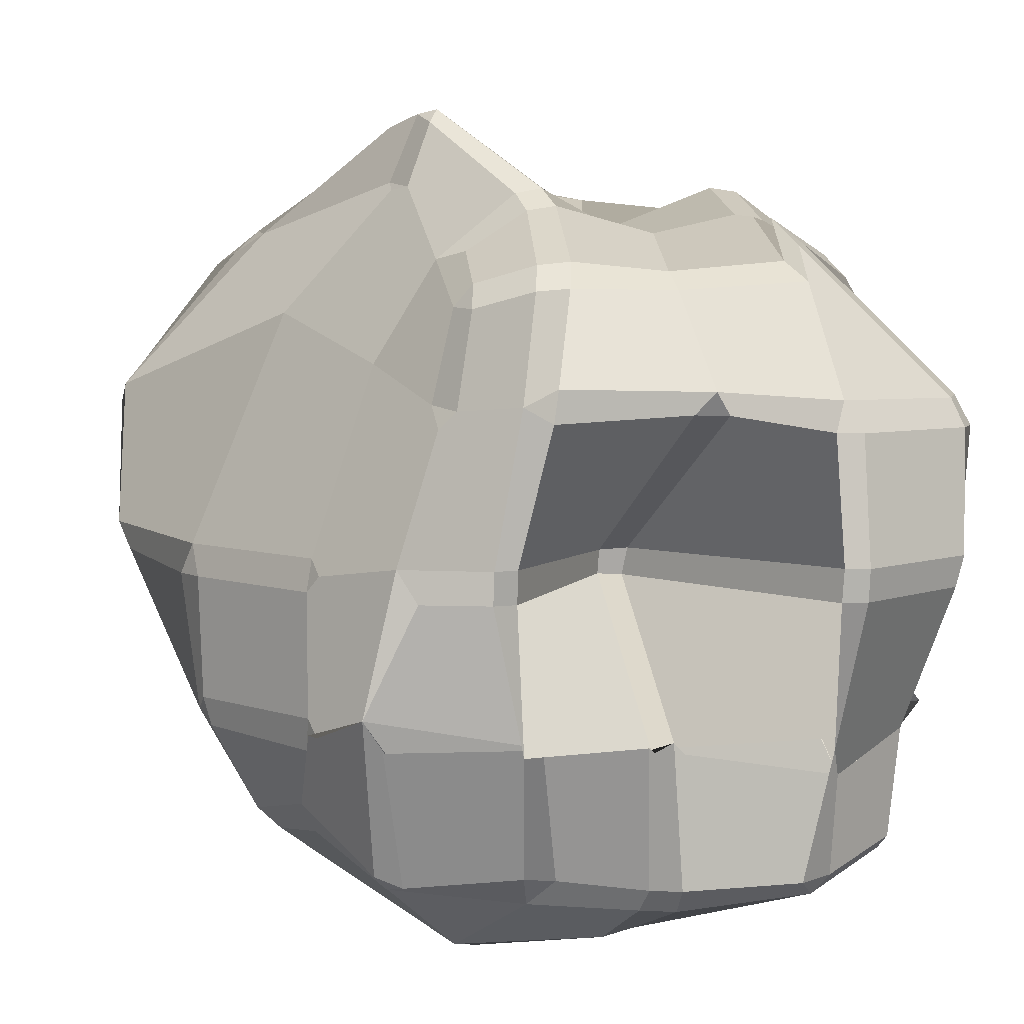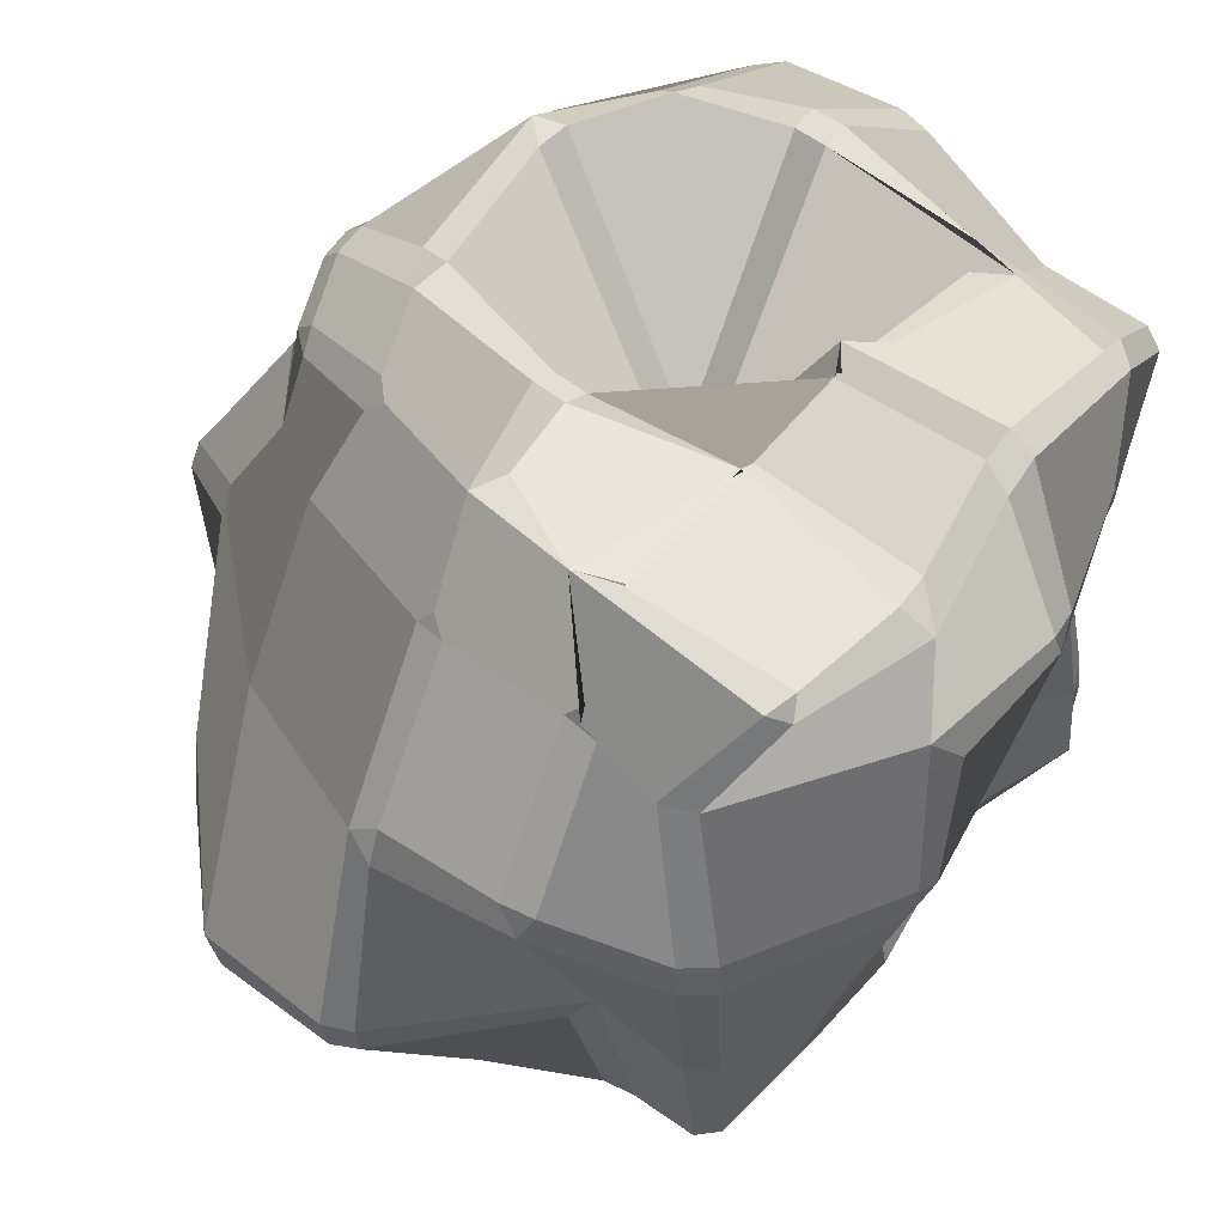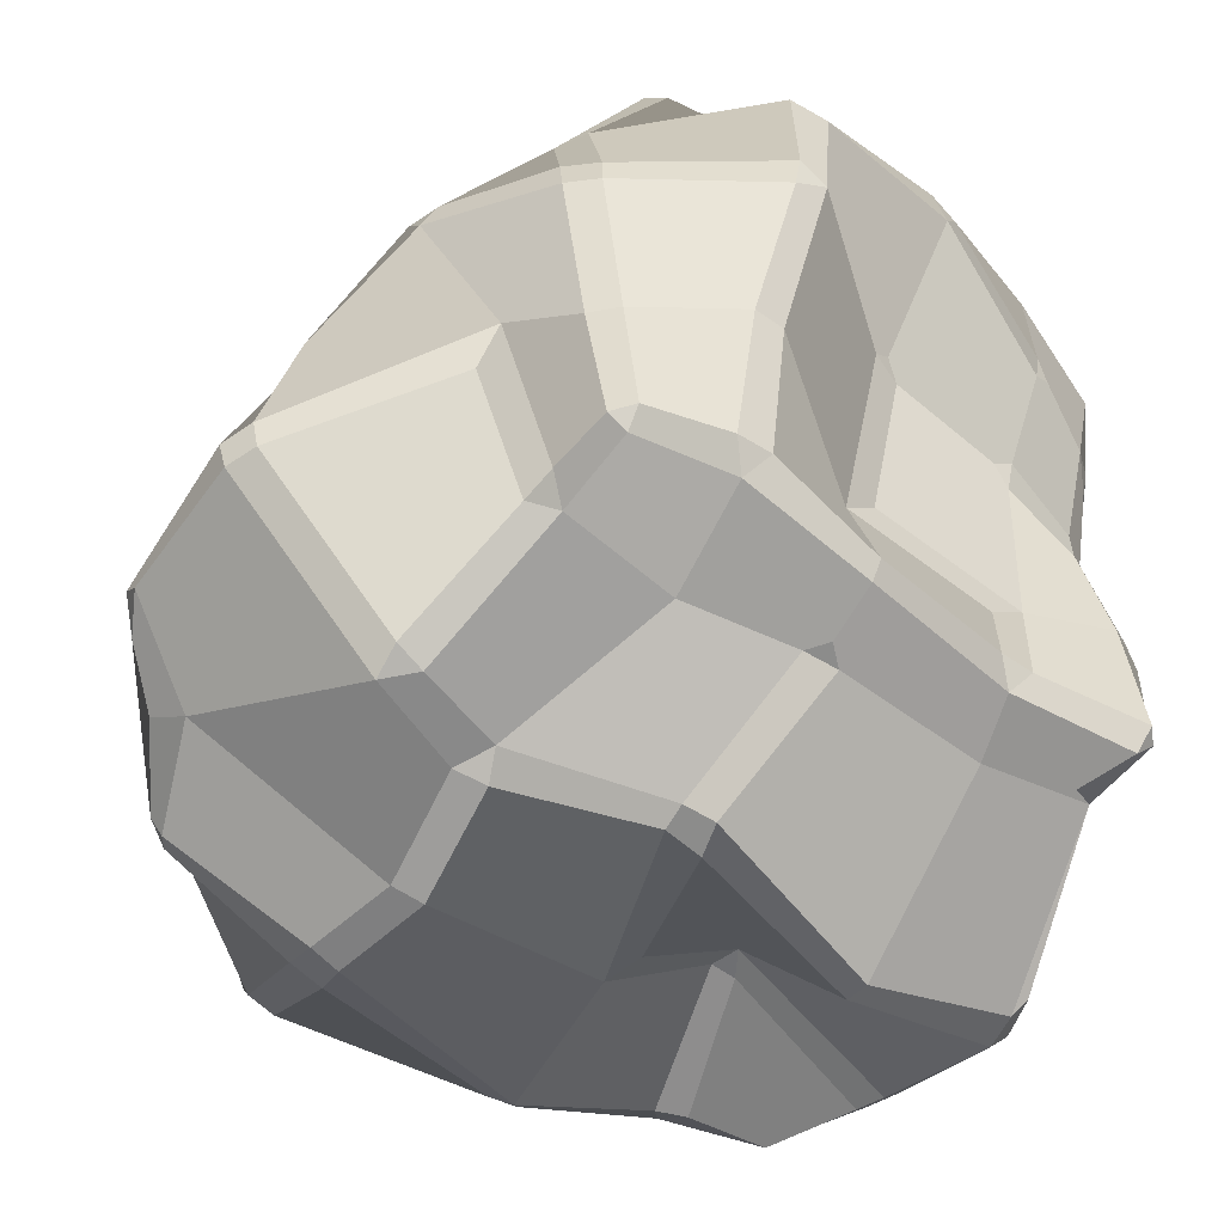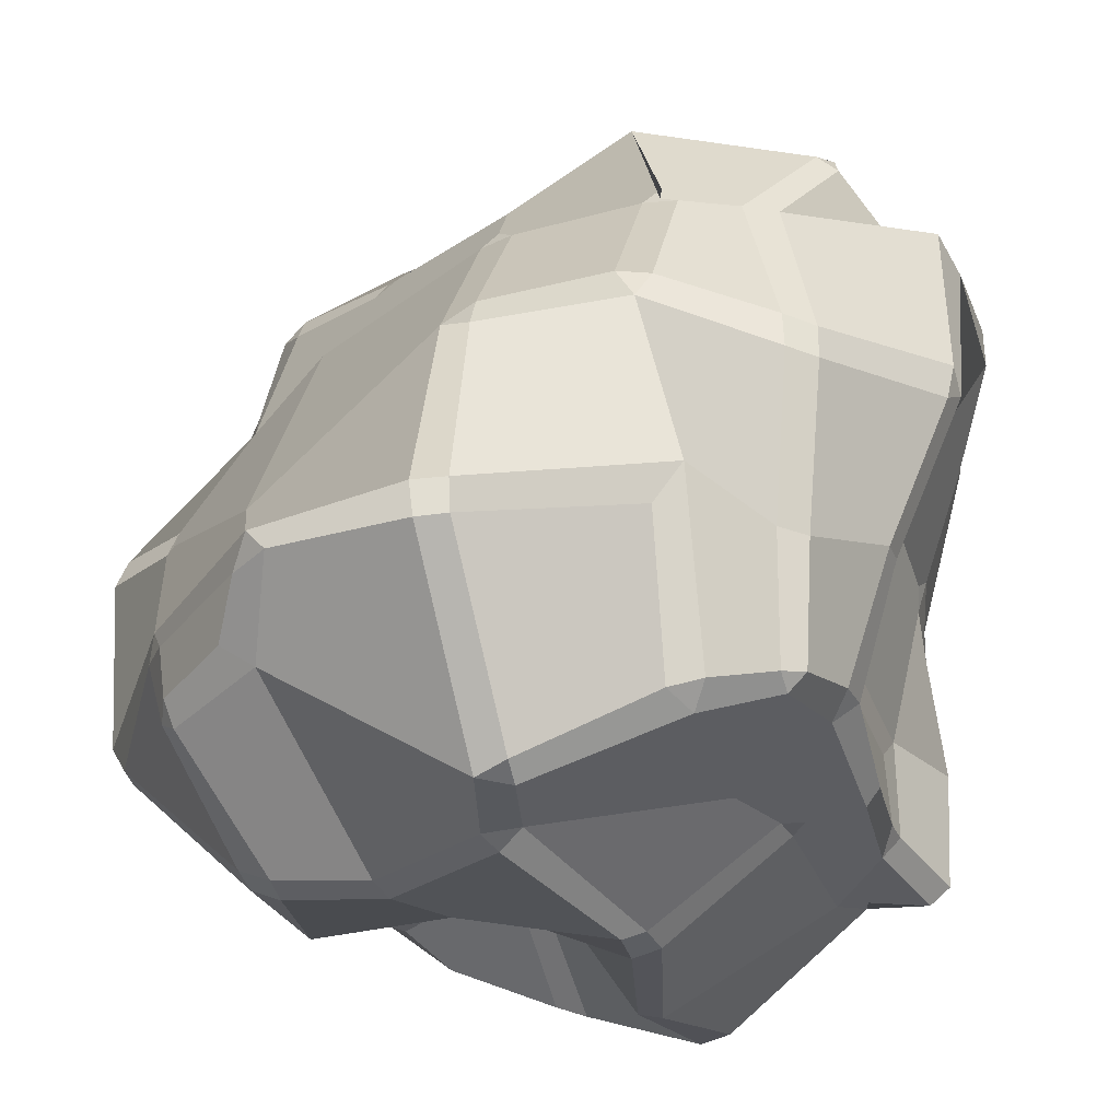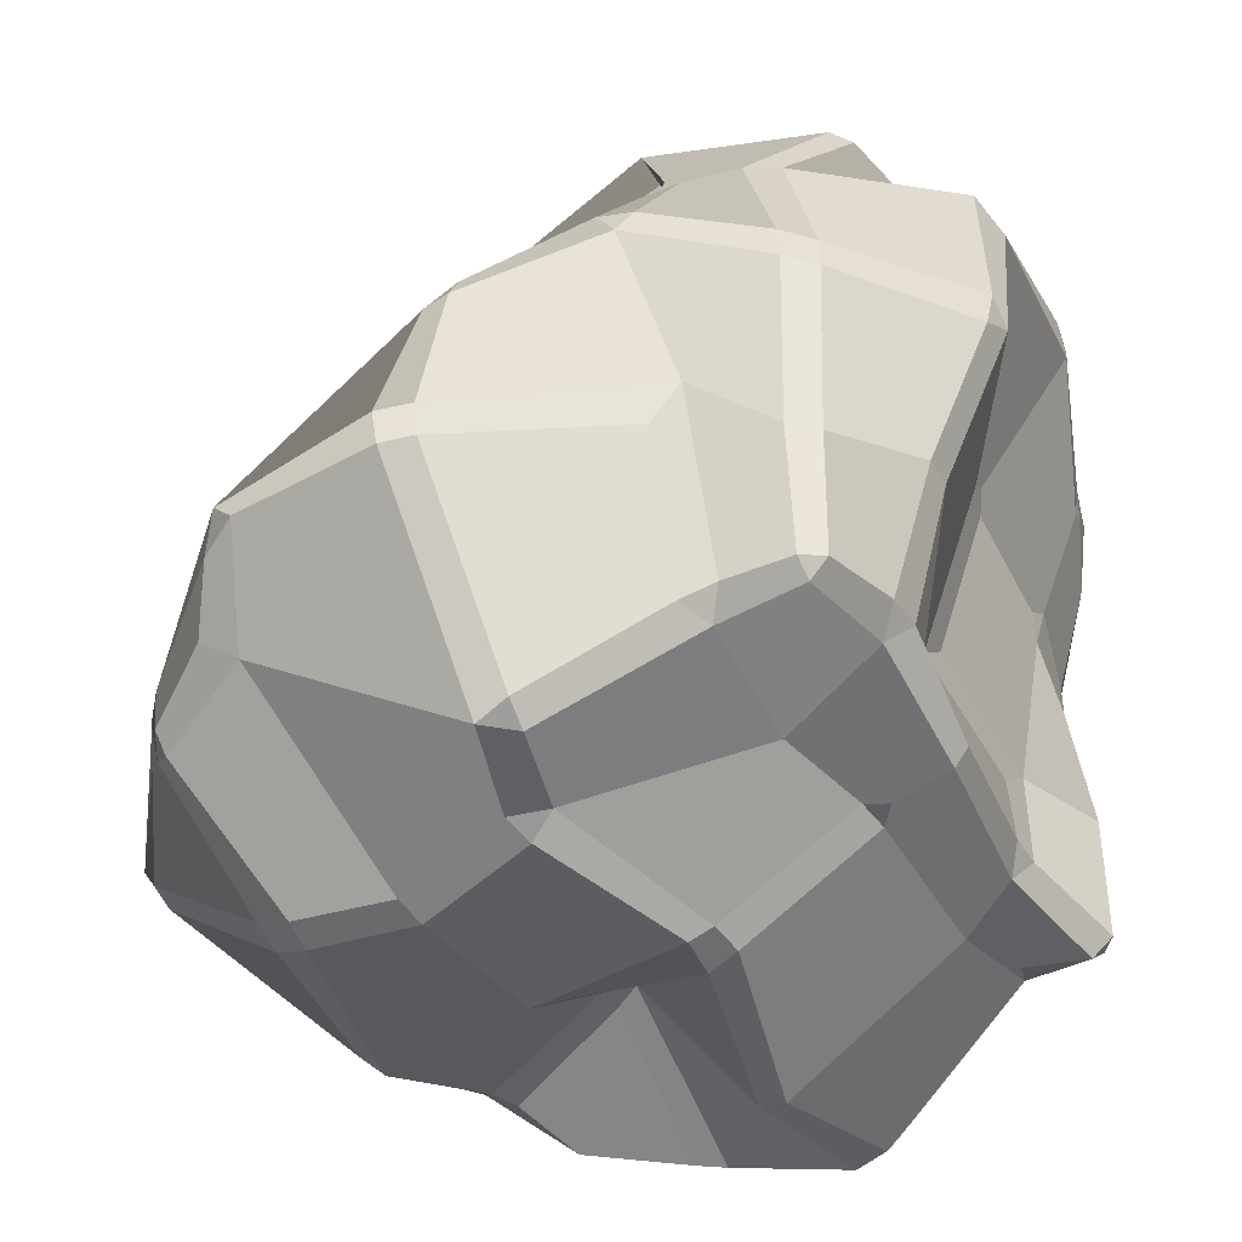
<metadata>
{"format":"obj","ext":"obj","renderer":"f3d","projection":"perspective","resolution":1024,"background":"white","views":[{"elev":6.5,"azim":-16.5,"up":"+Y"},{"elev":41.8,"azim":-49.2,"up":"+Z"},{"elev":-61.5,"azim":-36.6,"up":"+Z"},{"elev":-35.1,"azim":-69.5,"up":"+Z"},{"elev":-51.2,"azim":-59.5,"up":"+Z"}]}
</metadata>
<code>
o Cube
v -2.372 2.016 -0.5363
v -1.984 1.66 1.11
v 1.285 -1.292 -2.579
v -1.108 -1.234 -2.932
v 1.943 -1.291 -1.947
v 2.004 -1.285 2.002
v -2.579 -1.287 1.288
v -2.578 -1.289 -1.291
v 1.292 -1.284 2.579
v 1.285 -1.292 -2.579
v -2.154 -1.286 2.152
v 2.401 2.316 -1.935
v 2.395 2.434 -1.72
v 2.536 2.245 -1.791
v 2.236 -1.799 -2.188
v 2.348 -1.854 -2.06
v 2.241 -1.966 -2.055
v 1.644 2.595 1.301
v 1.35 2.82 1.271
v 1.489 2.598 1.534
v 2.169 -2.175 1.96
v 2.073 -2.22 2.158
v 2.051 -2.348 2.022
v -2.641 2.4 -2.238
v -2.464 2.493 -2.329
v -2.559 2.344 -2.449
v -1.969 -2.023 -2.608
v -2.1 -1.877 -2.646
v -1.944 -1.873 -2.73
v -1.508 2.131 1.803
v -1.417 2.121 2.018
v -1.373 2.312 1.879
v -2.149 -2.367 1.722
v -2.028 -2.496 1.647
v -1.941 -2.451 1.822
v -2.697 -2.189 -0.4392
v -2.509 -2.377 -0.4549
v -2.515 -2.382 -0.1832
v -2.717 -2.186 -0.1679
v 2.439 2.294 -0.1501
v 2.281 2.527 -0.01954
v 2.385 2.301 0.1177
v -1.449 3.081 0.1361
v -1.539 3.116 -0.1188
v -1.543 3.055 -0.04296
v 1.84 -2.025 0.08353
v 1.849 -2.014 -0.1845
v 2.056 -1.856 -0.0419
v -2.582 -1.902 1.017
v -2.462 -2.144 0.986
v 2.186 2.316 0.9135
v 2.006 2.513 0.8457
v -1.258 2.556 1.256
v -1.429 2.489 0.9741
v 2.079 -2.076 0.9382
v 2.112 -2.121 1.217
v 1.894 -2.285 1.089
v -2.569 2.512 -1.733
v -2.365 2.682 -1.455
v -2.356 2.706 -1.716
v 2.236 -1.982 -1.359
v 2.167 -1.996 -1.075
v 1.996 -2.082 -1.211
v -2.341 -1.967 -1.661
v -2.179 -2.15 -1.678
v 2.477 2.223 -1.081
v 2.393 2.427 -1.072
v -0.09488 -2.014 -2.45
v -0.08672 -1.903 -2.588
v 0.1282 2.406 2.177
v 0.1237 2.265 2.413
v -0.1023 -2.443 2.466
v -0.1276 -2.644 2.298
v 0.136 -2.639 2.438
v 0.1364 -2.443 2.571
v 0.3886 2.826 -2.392
v 0.6419 2.855 -2.27
v 0.5177 2.71 -2.498
v -0.1614 -2.333 -0.009468
v 0.09012 -2.242 -0.01474
v -0.04329 -2.329 0.1023
v 0.1431 2.649 0.006181
v -0.09234 2.693 0.01187
v 0.1258 -3.043 1.41
v -0.1384 -3.101 1.408
v -0.005227 -3.078 1.169
v 0.3577 2.695 1.169
v 0.06196 2.747 0.9493
v 0.269 3.018 -1.276
v 0.5602 2.983 -1.346
v 0.3197 3.036 -1.538
v 0.1315 -1.816 -1.163
v -0.1144 -1.796 -1.425
v 1.407 -2.408 2.523
v 1.149 -2.444 2.585
v 1.286 -2.58 2.426
v 1.865 2.508 -1.803
v 1.614 2.569 -1.858
v 1.752 2.722 -1.68
v 1.307 3.081 -0.03332
v 1.552 3.048 -0.03529
v 1.481 2.799 0.7684
v 1.218 2.848 0.7889
v 1.346 2.83 0.8822
v 1.486 2.889 -1.125
v 1.741 2.805 -1.089
v 1.649 2.841 -1.222
v 1.24 -1.679 -2.261
v 1.373 -1.801 -2.04
v 1.099 -1.807 -2.078
v 1.239 2.325 2.326
v 1.114 2.482 2.128
v 1.153 -2.135 -0.1826
v 1.152 -2.218 0.07992
v 1.001 -2.187 -0.04609
v 1.286 -2.58 1.42
v 1.272 -2.541 1.154
v 1.405 -2.522 1.245
v 1.139 -1.77 -1.429
v 1.422 -1.793 -1.159
v -1.299 -2.124 -2.359
v -1.142 -1.958 -2.508
v -1.027 -2.133 -2.322
v -0.9991 2.261 2.326
v -0.7453 2.282 2.396
v -0.6902 2.485 2.236
v -0.9435 2.459 2.17
v -1.406 -3.086 0.1064
v -1.41 -3.022 -0.1718
v -1.175 -3.074 -0.004704
v -1.147 -3.157 1.144
v -1.396 -3.067 1.375
v -1.417 -2.518 -1.347
v -1.17 -2.505 -1.291
v -0.7051 -2.455 1.925
v -0.9422 -2.453 1.827
v -0.8758 -2.696 1.675
v -1.286 2.081 -3.187
v -1.524 2.054 -3.154
v -1.526 2.308 -3.03
v -1.25 2.342 -3.042
v -1.296 3.69 -0.1154
v -1.254 3.615 0.1301
v -1.165 3.726 0.0233
v -0.5143 2.915 1.29
v -0.5606 3.059 1.053
v -0.7903 3.018 1.072
v -0.763 2.879 1.302
v -0.9434 3.646 -1.526
v -0.963 3.546 -1.761
v -1.215 3.491 -1.791
v -1.187 3.625 -1.559
v 2.59 0.2226 -2.875
v 2.723 0.1763 -2.702
v 2.681 -0.09413 -2.632
v 2.563 -0.03078 -2.842
v -1.915 -0.1266 2.244
v -2.036 0.1245 2.041
v 2.512 0.1495 2.479
v 2.473 0.1497 2.654
v 2.425 -0.1106 2.609
v 2.451 -0.1248 2.415
v -2.093 -0.009035 -3.127
v -2.324 -0.04633 -3.059
v -2.294 0.2088 -3.134
v 2.599 0.127 -0.131
v 2.503 0.1411 0.1163
v 2.502 -0.1333 0.1153
v 2.597 -0.148 -0.1319
v -3.35 -0.133 -0.1423
v -3.252 -0.1332 0.119
v -3.268 0.125 -0.03201
v -2.535 0.1354 1.278
v -2.582 -0.1313 1.292
v -2.506 0.006343 1.407
v 1.815 0.1267 1.416
v 1.813 -0.1097 1.414
v 1.813 -0.111 1.178
v 1.813 0.1252 1.179
v 2.617 0.003464 -1.044
v 2.697 -0.2596 -1.191
v 2.634 0.003151 -1.318
v -3.592 0.1383 -1.898
v -3.501 -0.08766 -1.86
v -3.567 -0.1007 -1.613
v -3.658 0.1451 -1.641
v -0.3697 -0.1402 -3.458
v -0.06895 -0.115 -3.457
v -0.1489 -0.3701 -3.458
v -0.3917 -0.3415 -3.439
v 0.1231 0.1233 1.238
v -0.09237 0.1023 1.152
v -0.1022 -0.09711 1.138
v 0.09594 -0.1056 1.177
v 1.238 0.1465 3.11
v 1.229 -0.1231 3.088
v 1.422 -0.1165 3.154
v 1.428 0.1449 3.17
v 1.493 0.376 -3.091
v 1.491 0.1736 -3.157
v -1.308 0.4149 -3.139
v -1.41 0.2002 -3.037
v -1.561 0.4535 -3.119
v -1.385 0.1463 2.52
v -1.386 -0.1234 2.488
v -1.182 -0.1278 2.442
v -1.185 0.1452 2.479
v -1.555 1.338 2.069
v -1.696 1.375 1.838
v -1.681 1.195 1.985
v 2.48 1.149 -2.524
v 2.452 1.405 -2.409
v 2.517 1.365 -2.372
v 2.542 1.11 -2.488
v 2.601 1.171 2.459
v 2.516 1.415 2.331
v 2.383 1.402 2.544
v 2.468 1.17 2.628
v -3.053 1.782 -2.193
v -2.894 1.572 -2.316
v 2.528 1.104 -0.1151
v 2.509 1.382 -0.1142
v 2.567 1.431 0.1437
v 2.588 1.159 0.1463
v 2.515 1.192 1.44
v 2.513 1.191 1.166
v 2.544 1.429 1.255
v 2.146 0.773 -1.086
v 2.141 0.7682 -1.326
v 2.058 0.9823 -1.194
v -3.577 1.211 -1.878
v -3.573 1.365 -1.688
v -3.392 1.536 -1.881
v 0.3506 1.46 -2.623
v 0.4559 1.181 -2.569
v 0.2982 1.34 3.086
v 0.1663 1.526 3.15
v 0.02574 1.346 3.049
v 1.218 1.179 2.968
v 1.483 1.165 2.897
v 1.34 1.418 2.822
v 1.449 1.42 -1.696
v 1.304 1.197 -1.728
v 1.241 1.415 -1.71
v -1.412 1.315 -3.243
v -1.167 1.29 -3.265
v -0.9648 1.269 2.686
v -0.9182 1.533 2.658
v -1.158 1.392 2.524
v 2.086 -1.127 -2.097
v 2.289 -1.279 -2.091
v 2.023 -1.202 2.057
v 2.165 -1.318 2.179
v -2.127 -1.368 -2.6
v -2.148 -1.096 -2.629
v -1.951 -1.226 -2.746
v 2.578 -1.289 0.1376
v 2.578 -1.288 0.000405
v -3.148 -1.401 0.08044
v -3.22 -1.151 0.1188
v -3.212 -1.288 -0.1298
v -2.579 -1.15 1.288
v -2.579 -1.421 1.228
v -2.579 -1.287 1.288
v -2.536 -1.287 1.418
v 2.743 -1.282 1.321
v 2.58 -1.286 1.141
v 2.581 -1.286 1.29
v 2.52 -1.27 -1.423
v 2.576 -1.291 -1.289
v -2.619 -1.183 -1.461
v -2.601 -1.414 -1.149
v -0.1486 -1.284 -2.626
v 0.1381 -1.292 -2.58
v -0.02116 -1.428 -2.581
v 0.002143 -1.216 2.716
v -0.135 -1.292 2.573
v -0.1401 -1.285 2.543
v 1.292 -1.32 2.85
v 1.423 -1.576 2.616
v -1.123 -1.332 2.433
v -0.9428 -1.286 2.343
v -0.9418 -1.285 2.318
v -2.175 -1.273 2.143
v -2.359 -1.004 2.247
v 2.578 -1.288 0.000405
v 2.578 -1.288 0.000405
v 2.581 -1.286 1.29
v 2.581 -1.286 1.29
v 2.576 -1.291 -1.289
v 2.576 -1.291 -1.289
v 0.001977 -1.285 2.578
v 0.001977 -1.285 2.578
v -1.076 -1.285 2.365
v -0.9361 -1.285 2.393
f 33 285 265 264 263 49
f 148 53 32 127
f 29 256 4 122
f 56 266 268 253 252 21
f 22 253 280 94
f 16 251 269 61
f 143 43 54 147
f 114 46 57 118 117
f 48 258 267 55
f 2 54 43 45 1
f 249 124 31 208
f 230 66 40 222
f 69 275 274 3 108
f 1 45 44 59 232
f 220 26 139 245
f 108 3 251 250 15
f 242 97 12 212
f 152 59 44 142
f 104 103 87 70 112
f 234 78 98 244
f 199 243 211 153
f 89 149 144 83
f 83 144 146 88
f 81 80 115 114 117 86
f 92 120 113 115 80
f 84 116 96 74
f 72 278 282 135
f 87 145 126 70
f 217 20 111 241
f 227 51 18 216
f 41 101 102 52
f 223 42 51 227
f 213 14 66 230
f 123 68 93 134
f 130 79 81 86 131
f 134 93 79 130
f 246 138 78 234
f 76 141 150 91
f 136 281 283 285 284 35
f 233 58 24 219
f 38 128 132 50
f 67 106 101 41
f 209 30 54 2
f 99 77 90 105 107
f 100 82 87 103
f 105 90 82 100
f 241 111 71 237
f 237 71 125 248
f 251 3 10 5
f 180 228 221 166
f 195 239 236 191
f 183 231 220 165
f 192 238 247 207
f 188 235 243 199
f 201 246 234 187
f 283 205 157 285
f 173 2 1 172
f 204 249 208 210 158
f 172 1 232 186
f 167 224 226 179
f 154 214 229 182
f 160 218 240 198
f 165 220 245 203
f 285 284 158 175 174 262 265
f 278 276 193 206 281 282
f 256 163 202 4
f 274 189 200 3
f 253 252 161 197 279 280
f 280 196 194 277
f 4 202 190 273
f 261 170 185 272
f 251 250 155 181 270 269
f 258 168 178 266 267
f 176 225 215 159
f 262 174 171 260
f 270 181 169 257
f 3 200 156 251
f 268 177 162 253
f 271 184 164 255
f 158 210 209 2 173 175
f 36 261 272 64
f 27 121 133 65
f 140 25 60 151
f 52 102 104 112 19
f 120 63 47 113
f 65 133 129 37
f 50 132 137 34
f 62 270 257 258 48
f 109 17 63 120
f 49 263 259 39
f 68 110 119 93
f 132 85 73 137
f 116 118 57 23 96
f 122 4 273 275 69
f 64 272 254 28
f 95 279 280 277 276 75
f 285 283 294 11
f 253 268 288 6
f 280 253 6 9
f 269 251 5 291
f 282 278 292 295
f 267 258 286 289
f 257 270 290 287
f 277 280 9 293
f 264 265 285 11 7
f 12 13 14
f 15 16 17
f 18 19 20
f 21 22 23
f 24 25 26
f 27 28 29
f 30 31 32
f 33 34 35
f 36 37 38 39
f 40 41 42
f 43 44 45
f 46 47 48
f 55 56 57
f 58 59 60
f 61 62 63
f 72 73 74 75
f 76 77 78
f 79 80 81
f 84 85 86
f 89 90 91
f 94 95 96
f 97 98 99
f 102 103 104
f 105 106 107
f 108 109 110
f 113 114 115
f 116 117 118
f 121 122 123
f 124 125 126 127
f 128 129 130
f 135 136 137
f 138 139 140 141
f 142 143 144
f 145 146 147 148
f 149 150 151 152
f 153 154 155 156
f 159 160 161 162
f 163 164 165
f 166 167 168 169
f 170 171 172
f 173 174 175
f 176 177 178 179
f 180 181 182
f 183 184 185 186
f 187 188 189 190
f 191 192 193 194
f 195 196 197 198
f 201 202 203
f 204 205 206 207
f 208 209 210
f 211 212 213 214
f 215 216 217 218
f 221 222 223 224
f 225 226 227
f 228 229 230
f 231 232 233
f 236 237 238
f 239 240 241
f 242 243 244
f 247 248 249
f 254 255 256
f 259 260 261
f 262 263 264 265
f 266 267 268
f 273 274 275
f 276 277 278
f 281 282 283
f 50 34 33 49
f 121 27 29 122
f 251 16 15 250
f 208 31 30 209
f 253 22 21 252
f 256 29 28 254
f 127 32 31 124
f 52 19 18 51
f 96 23 22 94
f 60 25 24 58
f 99 13 12 97
f 63 17 16 61
f 65 37 36 64
f 67 41 40 66
f 57 46 48 55
f 128 38 37 129
f 261 36 39 259
f 38 50 49 39
f 41 52 51 42
f 32 53 54 30
f 23 57 56 21
f 266 56 55 267
f 47 63 62 48
f 27 65 64 28
f 13 67 66 14
f 270 62 61 269
f 110 68 69 108
f 112 70 71 111
f 137 73 72 135
f 141 76 78 138
f 116 84 86 117
f 145 87 88 146
f 149 89 91 150
f 120 92 93 119
f 76 91 90 77
f 83 88 87 82
f 89 83 82 90
f 92 80 79 93
f 84 74 73 85
f 278 72 75 276
f 74 96 95 75
f 77 99 98 78
f 17 109 108 15
f 19 112 111 20
f 46 114 113 47
f 279 95 94 280
f 105 100 101 106
f 100 103 102 101
f 109 120 119 110
f 68 123 122 69
f 70 126 125 71
f 85 132 131 86
f 34 137 136 35
f 25 140 139 26
f 43 143 142 44
f 53 148 147 54
f 59 152 151 60
f 134 130 129 133
f 130 131 132 128
f 123 134 133 121
f 140 151 150 141
f 143 147 146 144
f 152 142 144 149
f 281 136 135 282
f 148 127 126 145
f 214 154 153 211
f 284 157 158 285
f 218 160 159 215
f 224 167 166 221
f 225 176 179 226
f 228 180 182 229
f 231 183 186 232
f 235 188 187 234
f 238 192 191 236
f 239 195 198 240
f 246 201 203 245
f 249 204 207 247
f 192 207 206 193
f 165 203 202 163
f 188 199 200 189
f 160 198 197 161
f 195 191 194 196
f 201 187 190 202
f 172 186 185 170
f 154 182 181 155
f 167 179 178 168
f 173 172 171 174
f 180 166 169 181
f 199 153 156 200
f 176 159 162 177
f 183 165 164 184
f 204 158 157 205
f 14 213 212 12
f 20 217 216 18
f 26 220 219 24
f 42 223 222 40
f 58 233 232 59
f 97 242 244 98
f 138 246 245 139
f 124 249 248 125
f 237 248 247 238
f 234 244 243 235
f 217 241 240 218
f 241 237 236 239
f 213 230 229 214
f 223 227 226 224
f 230 222 221 228
f 242 212 211 243
f 227 216 215 225
f 233 219 220 231
f 155 251 250 156
f 161 253 252 162
f 163 256 255 164
f 168 257 258 169
f 170 261 260 171
f 177 266 268 178
f 184 271 272 185
f 189 274 273 190
f 193 277 276 194
f 196 279 280 197
f 205 281 283 206
f 35 284 285 33
f 271 255 254 272
f 262 260 259 263
f 282 295 294 283
f 277 293 292 278
f 290 270 269 291
f 267 289 288 268
f 286 258 257 287
f 13 99 107 106 67
l 272 8

</code>
